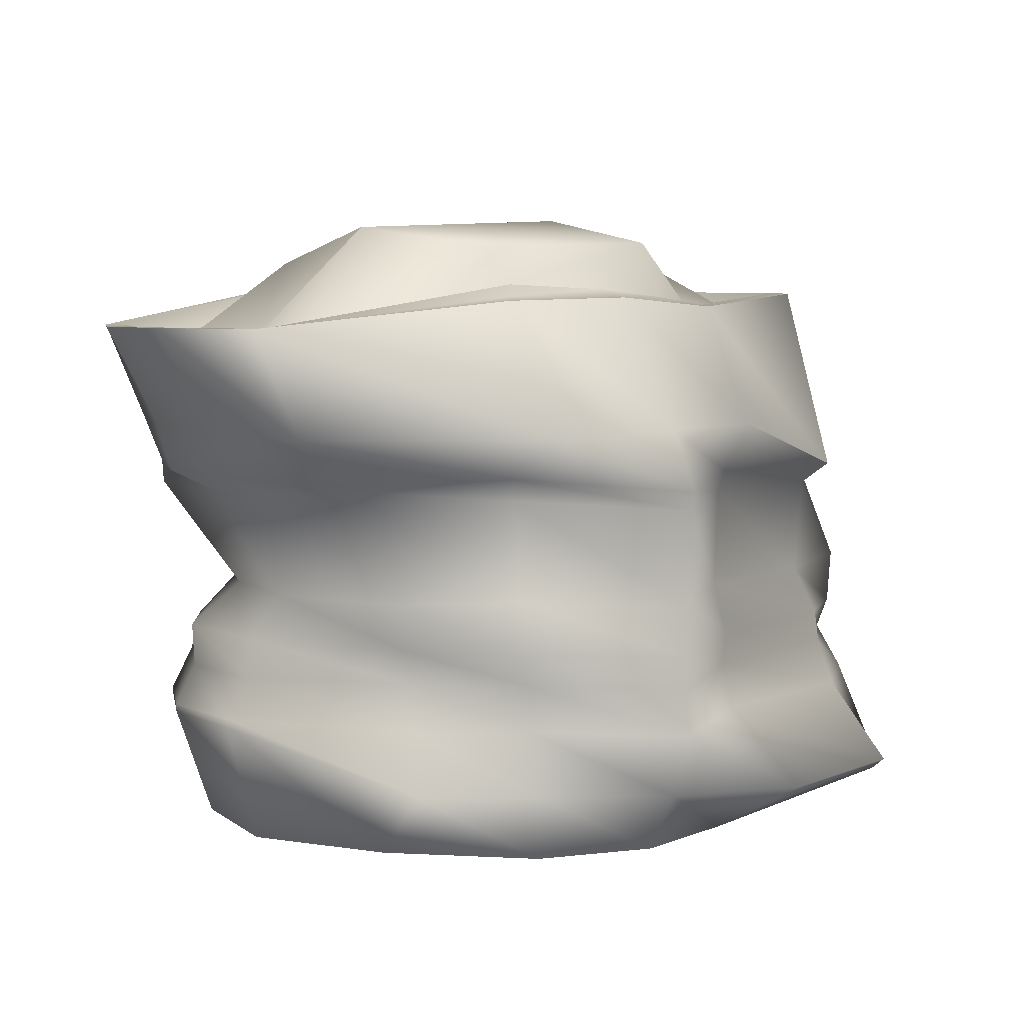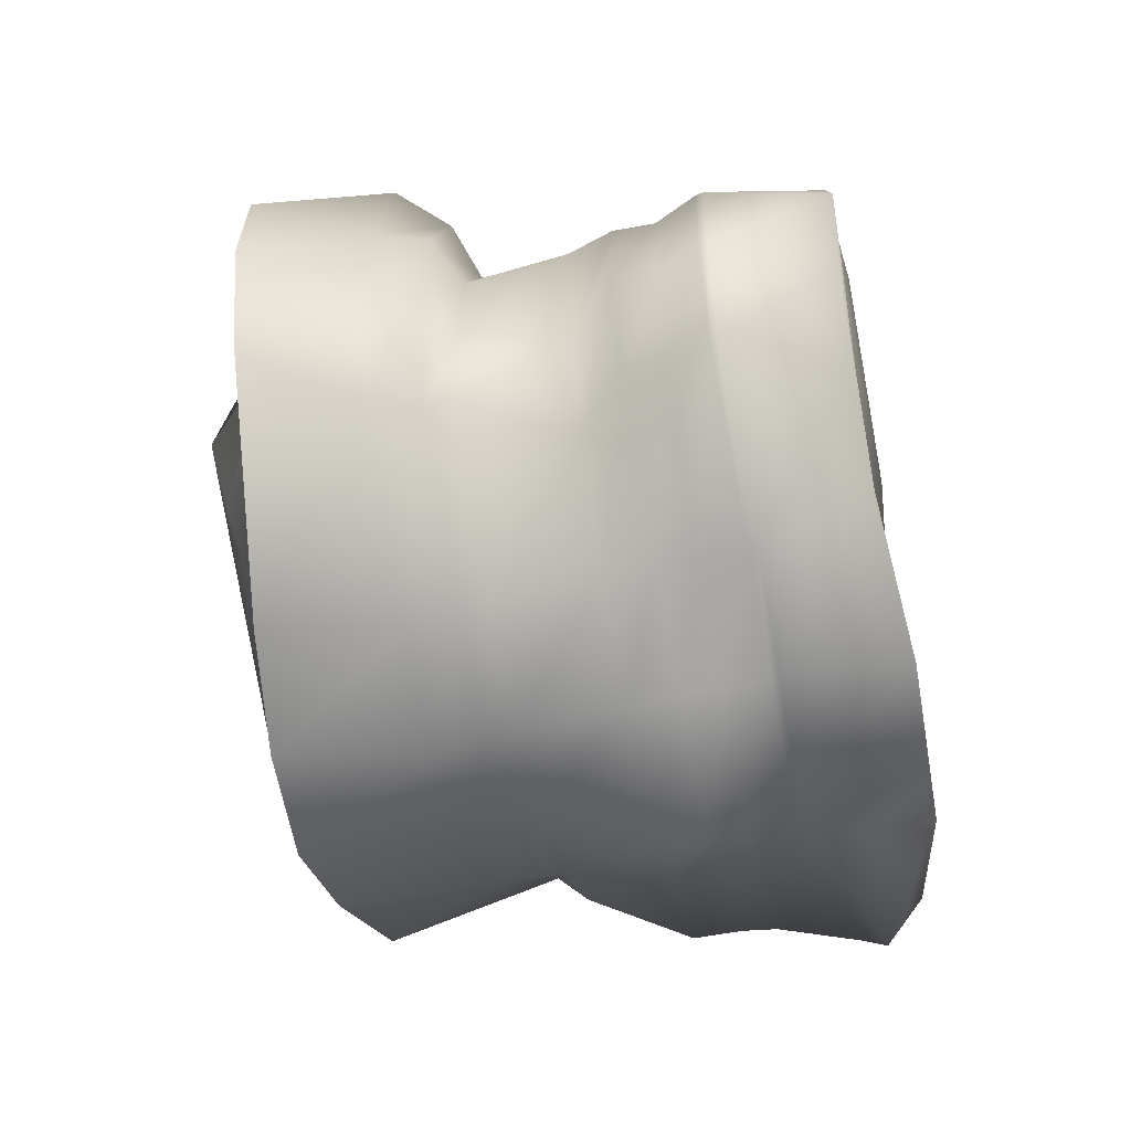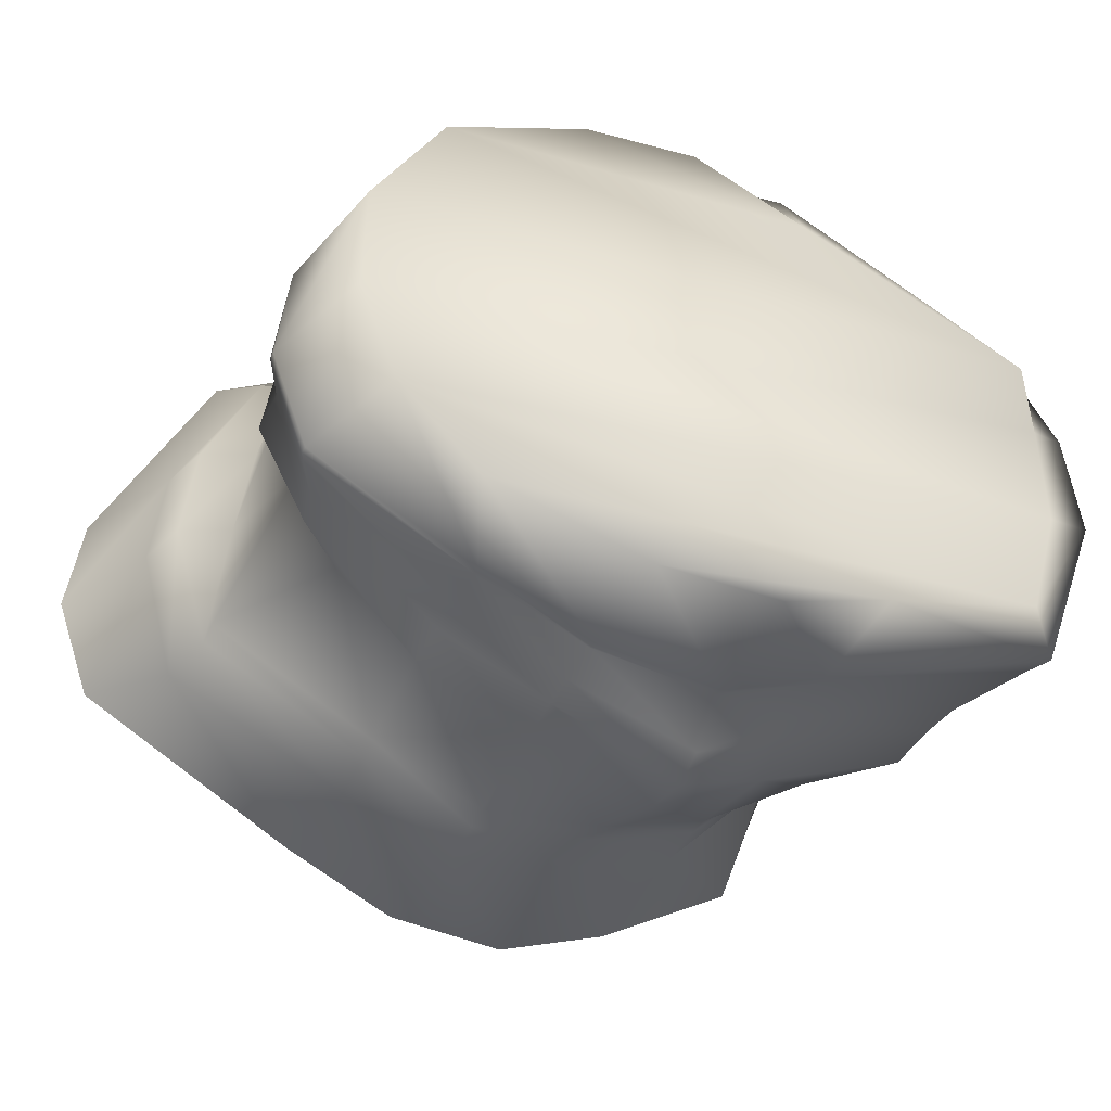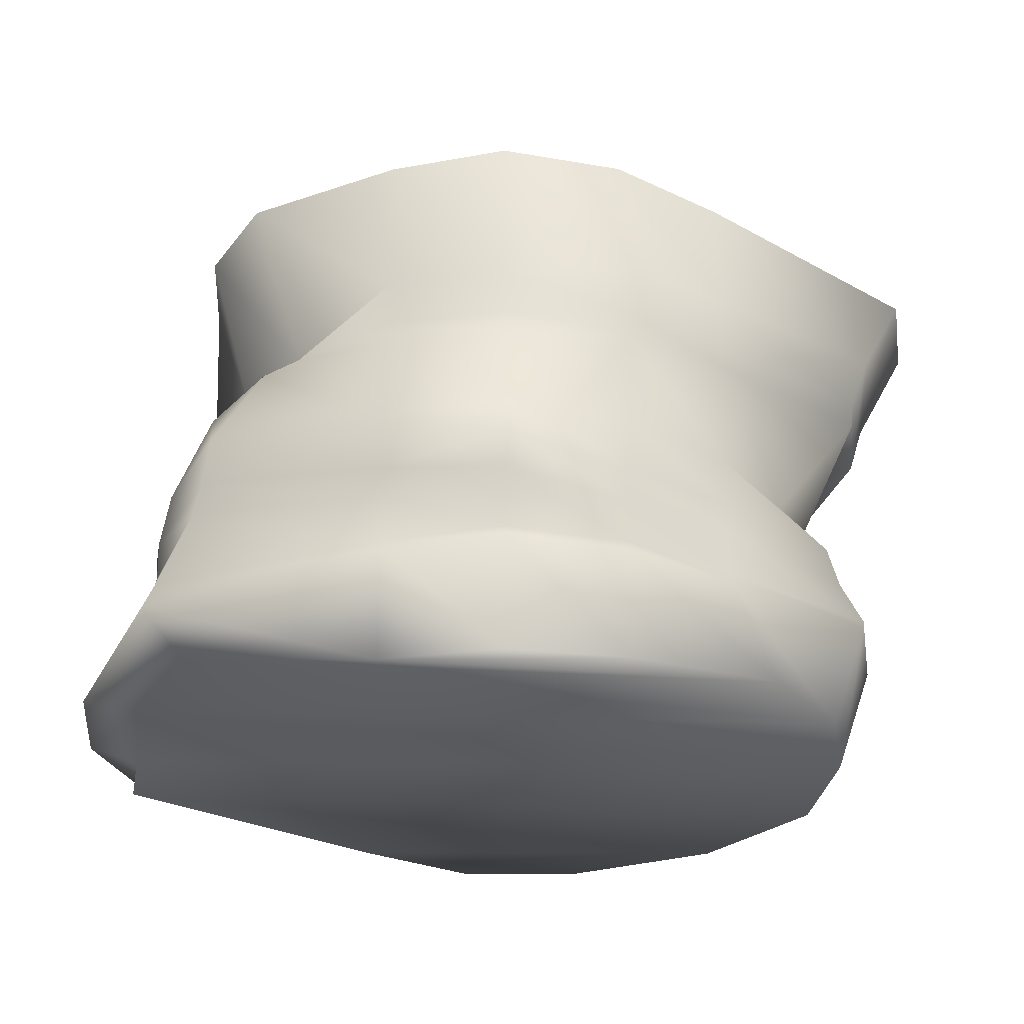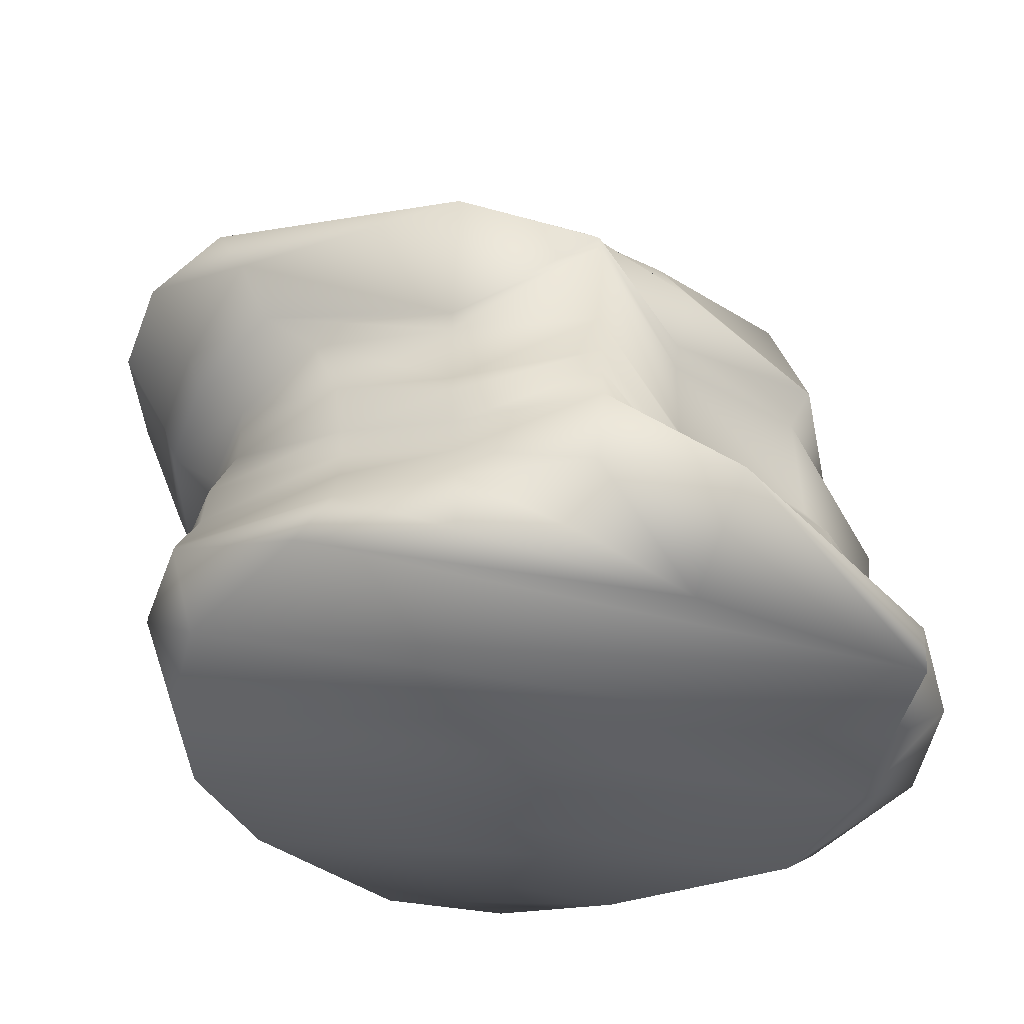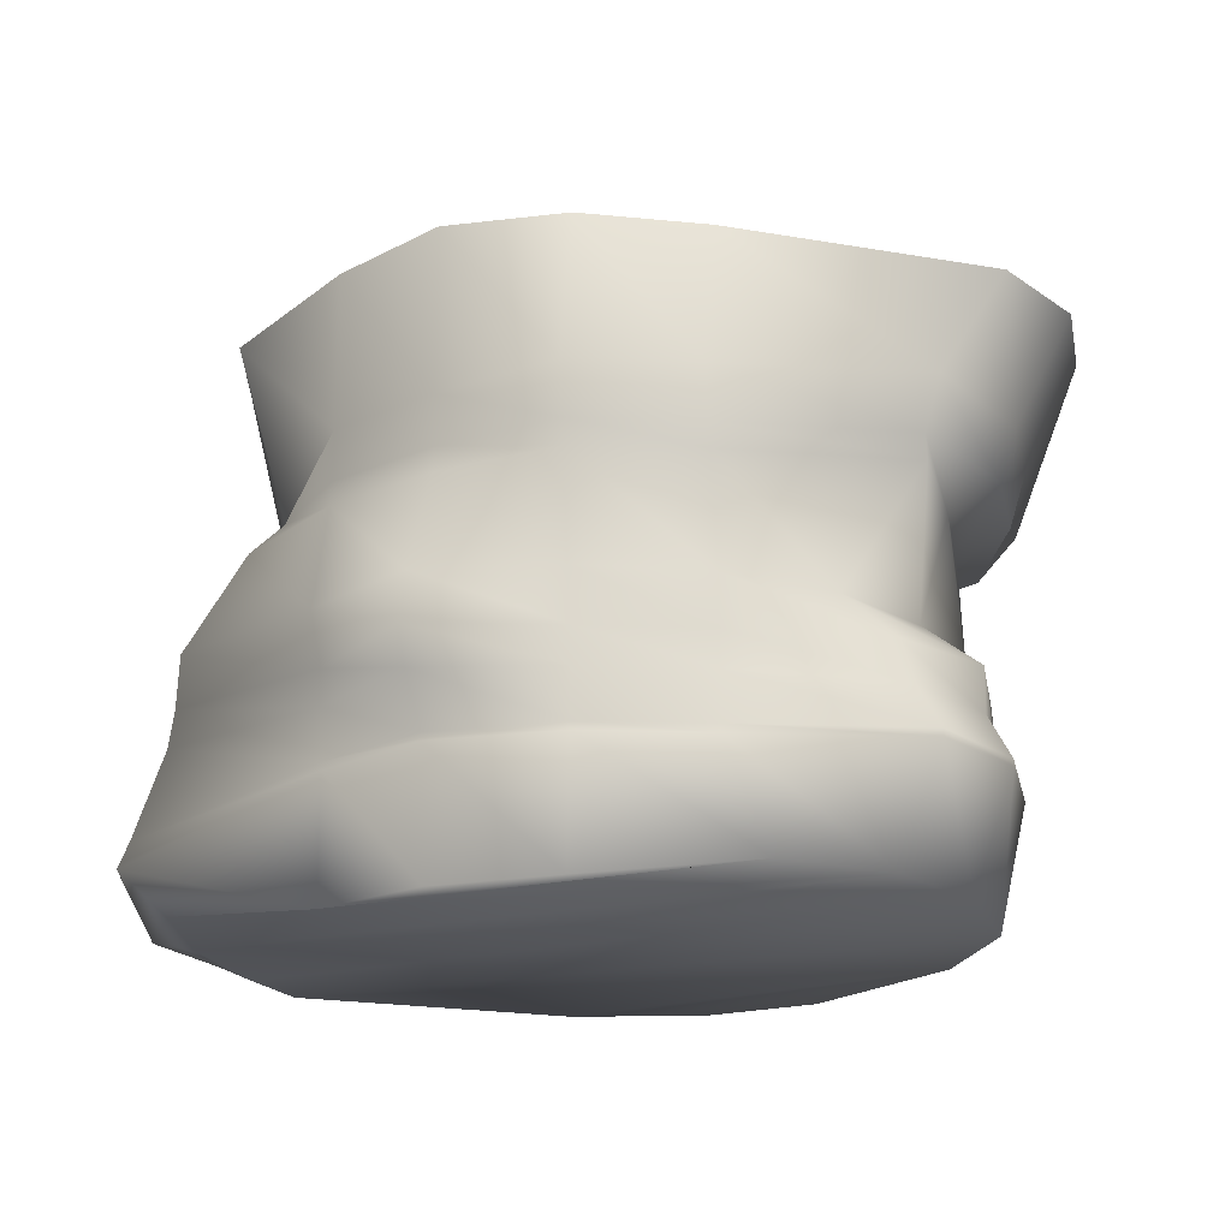
<metadata>
{"format":"obj","ext":"obj","renderer":"f3d","projection":"perspective","resolution":1024,"background":"white","views":[{"elev":5.8,"azim":-30.4,"up":"+Y"},{"elev":-53.0,"azim":-78.9,"up":"+Z"},{"elev":-42.7,"azim":-25.4,"up":"+Z"},{"elev":-30.1,"azim":169.4,"up":"+Y"},{"elev":-47.3,"azim":-14.4,"up":"+Y"},{"elev":-19.6,"azim":-161.7,"up":"+Y"}]}
</metadata>
<code>
v 0.05545 0.06305 7.28
v -3.115 0.06014 6.693
v 3.241 1e-06 5.951
v -6.883 0.3554 5.049
v 10.16 0.6079 4.263
v -8.83 0.22 1.321
v 10.15 0.5261 1.713
v -8.828 0.3618 -1.78
v 10.32 0.7078 -1.191
v -7.817 0.3665 -4.506
v 9.346 0.7009 -4.538
v -5.65 0.3665 -6.638
v 4.634 0.06305 -6.638
v -1.578 0.02621 -7.977
v 1.677 0.05966 -7.82
v 3.224 14.56 5.248
v 0.05545 14.83 5.846
v 3.485 11.38 6.812
v 0.1461 11.39 8.163
v 7.257 14.9 3.562
v 7.481 10.04 5.269
v 8.877 14.9 1.077
v 8.631 10.15 1.565
v 9.215 14.9 -1.777
v 7.942 10.08 -1.829
v 8.226 14.9 -4.519
v 6.801 10.06 -4.506
v 4.635 15.33 -6.641
v 4.634 11.36 -6.638
v 1.675 15.52 -7.805
v 1.675 11.36 -7.805
v -1.566 15.34 -7.818
v -1.564 11.36 -8.645
v -4.592 15.03 -6.801
v -4.523 11.36 -7.478
v -10.72 14.04 -4.506
v -9.282 11.36 -5.346
v -11.72 14.04 -1.777
v -10.29 11.36 -1.778
v -11.38 14.04 1.077
v -9.978 11.35 1.093
v -9.759 14.04 3.562
v -9.068 11.21 4.814
v -3.114 14.75 5.252
v -3.666 11.27 8.455
v 3.669 1.667 9.04
v 0.02571 1.715 8.375
v 9.73 1.113 5.297
v 11.43 1.111 2.448
v 11.72 1.082 -0.6708
v 10.43 1.79 -5.04
v 4.635 3.179 -6.643
v 1.701 3.178 -8.057
v -1.564 3.179 -7.805
v -4.523 3.179 -6.638
v -8.851 3.278 -4.506
v -9.852 3.278 -1.777
v -9.578 3.277 1.127
v -6.016 1.777 5.442
v -3.194 1.757 6.9
v 6.827 14.9 3.218
v 2.988 14.56 4.779
v 7.257 14.9 3.562
v 3.224 14.56 5.248
v 8.326 14.9 0.9181
v 8.877 14.9 1.077
v 8.639 14.9 -1.723
v 9.215 14.9 -1.777
v 7.702 14.96 -4.206
v 8.226 14.9 -4.519
v 4.292 15.35 -6.194
v 4.635 15.33 -6.641
v 1.554 15.52 -7.303
v 1.675 15.52 -7.805
v -1.445 15.35 -7.285
v -1.566 15.34 -7.818
v -4.205 15.08 -6.036
v -4.592 15.03 -6.801
v -10.21 14.04 -4.249
v -10.72 14.04 -4.506
v -11.14 14.04 -1.723
v -11.72 14.04 -1.777
v -10.83 14.04 0.9181
v -11.38 14.04 1.077
v -9.328 14.04 3.218
v -9.759 14.04 3.562
v -2.899 14.85 4.796
v -3.114 14.75 5.252
v 0.0577 14.85 5.348
v 0.05545 14.83 5.846
v -2.697 15.18 4.476
v -0.05655 15.05 4.79
v 2.445 14.82 4
v -8.195 13.7 2.646
v -9.074 13.7 0.6587
v -9.347 13.71 -1.622
v -8.96 13.7 -3.805
v -3.837 14.72 -5.479
v -1.395 15.09 -6.128
v 1.202 14.88 -6.4
v 3.584 14.9 -5.472
v 6.578 14.67 -3.809
v 7.317 14.48 -1.615
v 7.054 14.44 0.6587
v 5.759 14.44 2.646
v 3.305 9.45 5.701
v 0.02428 9.378 9.17
v 3.307 6.803 5.558
v 0.1245 6.822 8.778
v 7.149 9.429 4.482
v 7.629 6.79 3.562
v 9.334 9.561 1.567
v 10.09 6.971 2.188
v 8.918 9.477 -1.849
v 9.89 6.818 -1.967
v 7.718 9.426 -4.511
v 9.025 6.825 -5.166
v 4.647 9.451 -6.683
v 4.783 6.788 -7.192
v 1.675 9.45 -7.805
v 1.796 6.778 -8.911
v -1.564 9.464 -8.297
v -1.593 6.785 -8.096
v -4.523 9.464 -7.13
v -4.523 6.79 -6.638
v -8.846 9.464 -4.998
v -6.694 6.79 -4.511
v -8.627 9.433 -1.781
v -7.88 6.805 -1.804
v -8.237 9.448 1.079
v -8.254 6.844 1.621
v -6.695 9.429 3.928
v -6.101 6.798 4.75
v -3.114 9.454 5.451
v -3.161 6.798 5.895
v 3.287 4.639 6.017
v 0.09584 4.59 8.868
v 3.316 3.457 6.455
v 0.02795 3.427 9.068
v 8.131 4.638 4.116
v 8.249 3.457 4.663
v 9.958 4.649 1.723
v 10.39 3.473 2.274
v 10.08 4.636 -1.268
v 10.16 3.438 -0.9933
v 9.362 4.615 -4.92
v 10.16 2.439 -4.986
v 4.668 4.609 -6.79
v 4.635 3.382 -6.643
v 1.779 4.573 -8.88
v 1.698 3.372 -8.038
v -1.565 4.608 -7.817
v -1.564 3.382 -7.805
v -4.523 4.608 -6.638
v -4.523 3.382 -6.638
v -8.261 4.555 -4.506
v -8.851 3.481 -4.506
v -9.285 4.558 -1.782
v -9.852 3.481 -1.777
v -8.966 4.558 1.114
v -9.537 3.483 1.097
v -5.741 4.619 4.361
v -5.821 3.408 4.736
v -3.173 4.615 6.219
v -3.138 3.4 6.313
v 3.314 10.03 6.003
v 0.08267 9.85 9.193
v 7.481 10.04 5.269
v 8.631 10.15 1.565
v 7.942 10.08 -1.829
v 6.801 10.06 -4.506
v 4.634 10.06 -6.638
v 1.675 10.06 -7.805
v -1.564 10.07 -8.409
v -4.523 10.07 -7.242
v -8.846 10.07 -5.11
v -9.887 10.05 -1.781
v -9.567 10.04 1.105
v -8.164 9.907 4.192
v -3.152 10.04 5.566
v 3.369 5.535 6.056
v 0.1208 5.465 8.819
v 7.998 5.542 4.097
v 9.91 5.552 2.264
v 10.11 5.532 -1.586
v 9.19 5.538 -4.977
v 4.669 5.507 -6.8
v 1.801 5.467 -9.193
v -1.569 5.511 -7.853
v -4.523 5.512 -6.638
v -7.961 5.612 -4.508
v -9.309 5.681 -1.872
v -8.875 5.638 1.271
v -5.821 5.513 4.399
v -3.307 5.508 6.497
v 7.054 14.44 0.6587
v 7.317 14.48 -1.615
v 6.889 14.57 -1.53
v 6.578 14.67 -3.809
v -8.278 13.79 0.4961
v -9.074 13.7 0.6587
v -8.195 13.7 2.646
v -8.96 13.7 -3.805
v -9.347 13.71 -1.622
v -8.877 14 -1.835
v 2.589 17.07 -2.043
v 5.764 15.89 -1.999
v 1.557 15.58 -4.846
v 4.196 15.04 -4.611
v 1.202 14.88 -6.4
v 3.584 14.9 -5.472
v 5.759 14.44 2.646
v 5.355 14.64 0.9476
v 2.771 16.35 2.625
v 2.445 14.82 4
v -0.05655 15.05 4.79
v -2.697 15.18 4.476
v -3.411 16.17 4.401
v -5.133 16.75 0.5382
v -5.133 16.75 0.5382
v -5.733 15.77 -3.141
v -3.837 14.72 -5.479
v -1.395 15.09 -6.128
g grainbags
f 1 2 3
f 2 4 3
f 3 4 5
f 4 6 5
f 5 6 7
f 6 8 7
f 7 8 9
f 8 10 9
f 9 10 11
f 10 12 11
f 11 12 13
f 12 14 13
f 13 14 15
f 16 17 18
f 17 19 18
f 20 16 21
f 16 18 21
f 22 20 23
f 20 21 23
f 24 22 25
f 22 23 25
f 26 24 27
f 24 25 27
f 28 26 29
f 26 27 29
f 30 28 31
f 28 29 31
f 32 30 33
f 30 31 33
f 34 32 35
f 32 33 35
f 36 34 37
f 34 35 37
f 38 36 39
f 36 37 39
f 40 38 41
f 38 39 41
f 42 40 43
f 40 41 43
f 44 42 45
f 42 43 45
f 17 44 19
f 44 45 19
f 46 47 3
f 47 1 3
f 48 46 5
f 46 3 5
f 49 48 7
f 48 5 7
f 50 49 9
f 49 7 9
f 51 50 11
f 50 9 11
f 52 51 13
f 51 11 13
f 53 52 15
f 52 13 15
f 54 53 14
f 53 15 14
f 55 54 12
f 54 14 12
f 56 55 10
f 55 12 10
f 57 56 8
f 56 10 8
f 58 57 6
f 57 8 6
f 59 58 4
f 58 6 4
f 60 59 2
f 59 4 2
f 47 60 1
f 60 2 1
f 61 62 63
f 62 64 63
f 65 61 66
f 61 63 66
f 67 65 68
f 65 66 68
f 69 67 70
f 67 68 70
f 71 69 72
f 69 70 72
f 73 71 74
f 71 72 74
f 75 73 76
f 73 74 76
f 77 75 78
f 75 76 78
f 79 77 80
f 77 78 80
f 81 79 82
f 79 80 82
f 83 81 84
f 81 82 84
f 85 83 86
f 83 84 86
f 87 85 88
f 85 86 88
f 89 87 90
f 87 88 90
f 62 89 64
f 89 90 64
f 91 87 92
f 87 89 92
f 92 89 93
f 89 62 93
f 94 85 91
f 85 87 91
f 95 83 94
f 83 85 94
f 96 81 95
f 81 83 95
f 97 79 96
f 79 81 96
f 98 77 97
f 77 79 97
f 99 75 98
f 75 77 98
f 100 73 99
f 73 75 99
f 101 71 100
f 71 73 100
f 102 69 101
f 69 71 101
f 103 67 102
f 67 69 102
f 104 65 103
f 65 67 103
f 105 61 104
f 61 65 104
f 93 62 105
f 62 61 105
f 106 107 108
f 107 109 108
f 110 106 111
f 106 108 111
f 112 110 113
f 110 111 113
f 114 112 115
f 112 113 115
f 116 114 117
f 114 115 117
f 118 116 119
f 116 117 119
f 120 118 121
f 118 119 121
f 122 120 123
f 120 121 123
f 124 122 125
f 122 123 125
f 126 124 127
f 124 125 127
f 128 126 129
f 126 127 129
f 130 128 131
f 128 129 131
f 132 130 133
f 130 131 133
f 134 132 135
f 132 133 135
f 107 134 109
f 134 135 109
f 136 137 138
f 137 139 138
f 138 139 46
f 139 47 46
f 140 136 141
f 136 138 141
f 141 138 48
f 138 46 48
f 142 140 143
f 140 141 143
f 143 141 49
f 141 48 49
f 144 142 145
f 142 143 145
f 145 143 50
f 143 49 50
f 146 144 147
f 144 145 147
f 147 145 51
f 145 50 51
f 148 146 149
f 146 147 149
f 149 147 52
f 147 51 52
f 150 148 151
f 148 149 151
f 151 149 53
f 149 52 53
f 152 150 153
f 150 151 153
f 153 151 54
f 151 53 54
f 154 152 155
f 152 153 155
f 155 153 55
f 153 54 55
f 156 154 157
f 154 155 157
f 157 155 56
f 155 55 56
f 158 156 159
f 156 157 159
f 159 157 57
f 157 56 57
f 160 158 161
f 158 159 161
f 161 159 58
f 159 57 58
f 162 160 163
f 160 161 163
f 163 161 59
f 161 58 59
f 164 162 165
f 162 163 165
f 165 163 60
f 163 59 60
f 137 164 139
f 164 165 139
f 139 165 47
f 165 60 47
f 18 19 166
f 19 167 166
f 166 167 106
f 167 107 106
f 18 166 168
f 168 166 110
f 166 106 110
f 169 168 112
f 168 110 112
f 170 169 114
f 169 112 114
f 171 170 116
f 170 114 116
f 171 172 29
f 172 171 118
f 171 116 118
f 31 29 173
f 29 172 173
f 173 172 120
f 172 118 120
f 33 31 174
f 31 173 174
f 174 173 122
f 173 120 122
f 35 33 175
f 33 174 175
f 175 174 124
f 174 122 124
f 37 35 176
f 35 175 176
f 176 175 126
f 175 124 126
f 39 37 177
f 37 176 177
f 177 176 128
f 176 126 128
f 41 39 178
f 39 177 178
f 178 177 130
f 177 128 130
f 43 41 179
f 41 178 179
f 179 178 132
f 178 130 132
f 45 43 180
f 43 179 180
f 180 179 134
f 179 132 134
f 19 45 167
f 45 180 167
f 167 180 107
f 180 134 107
f 108 109 181
f 109 182 181
f 181 182 136
f 182 137 136
f 111 108 183
f 108 181 183
f 183 181 140
f 181 136 140
f 113 111 184
f 111 183 184
f 184 183 142
f 183 140 142
f 115 113 185
f 113 184 185
f 185 184 144
f 184 142 144
f 117 115 186
f 115 185 186
f 186 185 146
f 185 144 146
f 119 117 187
f 117 186 187
f 187 186 148
f 186 146 148
f 121 119 188
f 119 187 188
f 188 187 150
f 187 148 150
f 123 121 189
f 121 188 189
f 189 188 152
f 188 150 152
f 125 123 190
f 123 189 190
f 190 189 154
f 189 152 154
f 127 125 191
f 125 190 191
f 191 190 156
f 190 154 156
f 129 127 192
f 127 191 192
f 192 191 158
f 191 156 158
f 131 129 193
f 129 192 193
f 193 192 160
f 192 158 160
f 133 131 194
f 131 193 194
f 194 193 162
f 193 160 162
f 135 133 195
f 133 194 195
f 195 194 164
f 194 162 164
f 109 135 182
f 135 195 182
f 182 195 137
f 195 164 137
f 196 197 198
f 197 199 198
f 200 201 202
f 203 204 205
f 205 204 200
f 204 201 200
f 206 207 208
f 207 209 208
f 208 209 210
f 209 211 210
f 207 198 209
f 198 199 209
f 199 211 209
f 212 196 213
f 213 196 207
f 196 198 207
f 214 215 213
f 215 212 213
f 214 213 206
f 213 207 206
f 216 215 217
f 215 214 217
f 217 214 218
f 218 202 217
f 218 214 219
f 214 206 219
f 218 219 202
f 219 200 202
f 220 206 221
f 206 208 221
f 220 221 200
f 221 205 200
f 221 208 222
f 208 210 222
f 222 210 223
f 221 222 205
f 222 203 205

</code>
